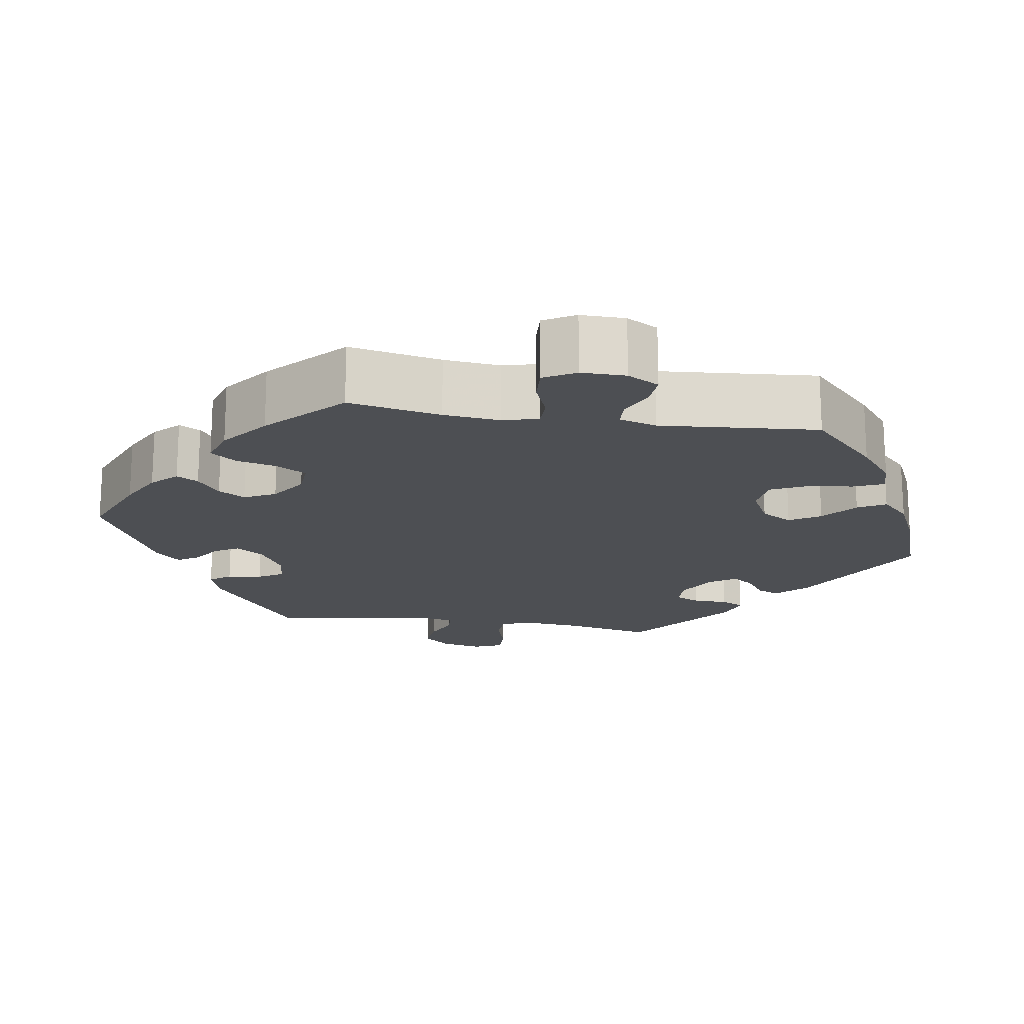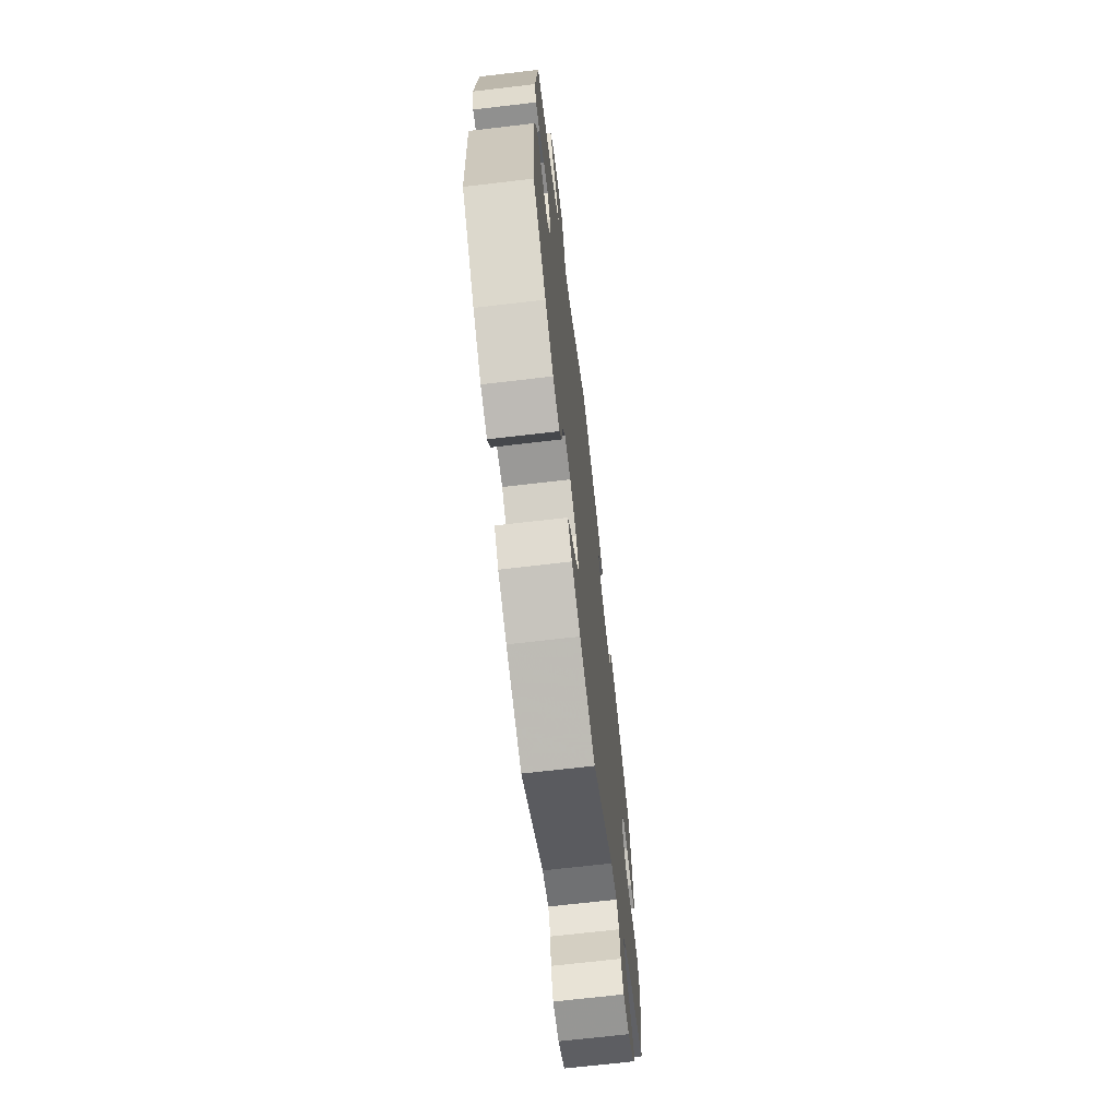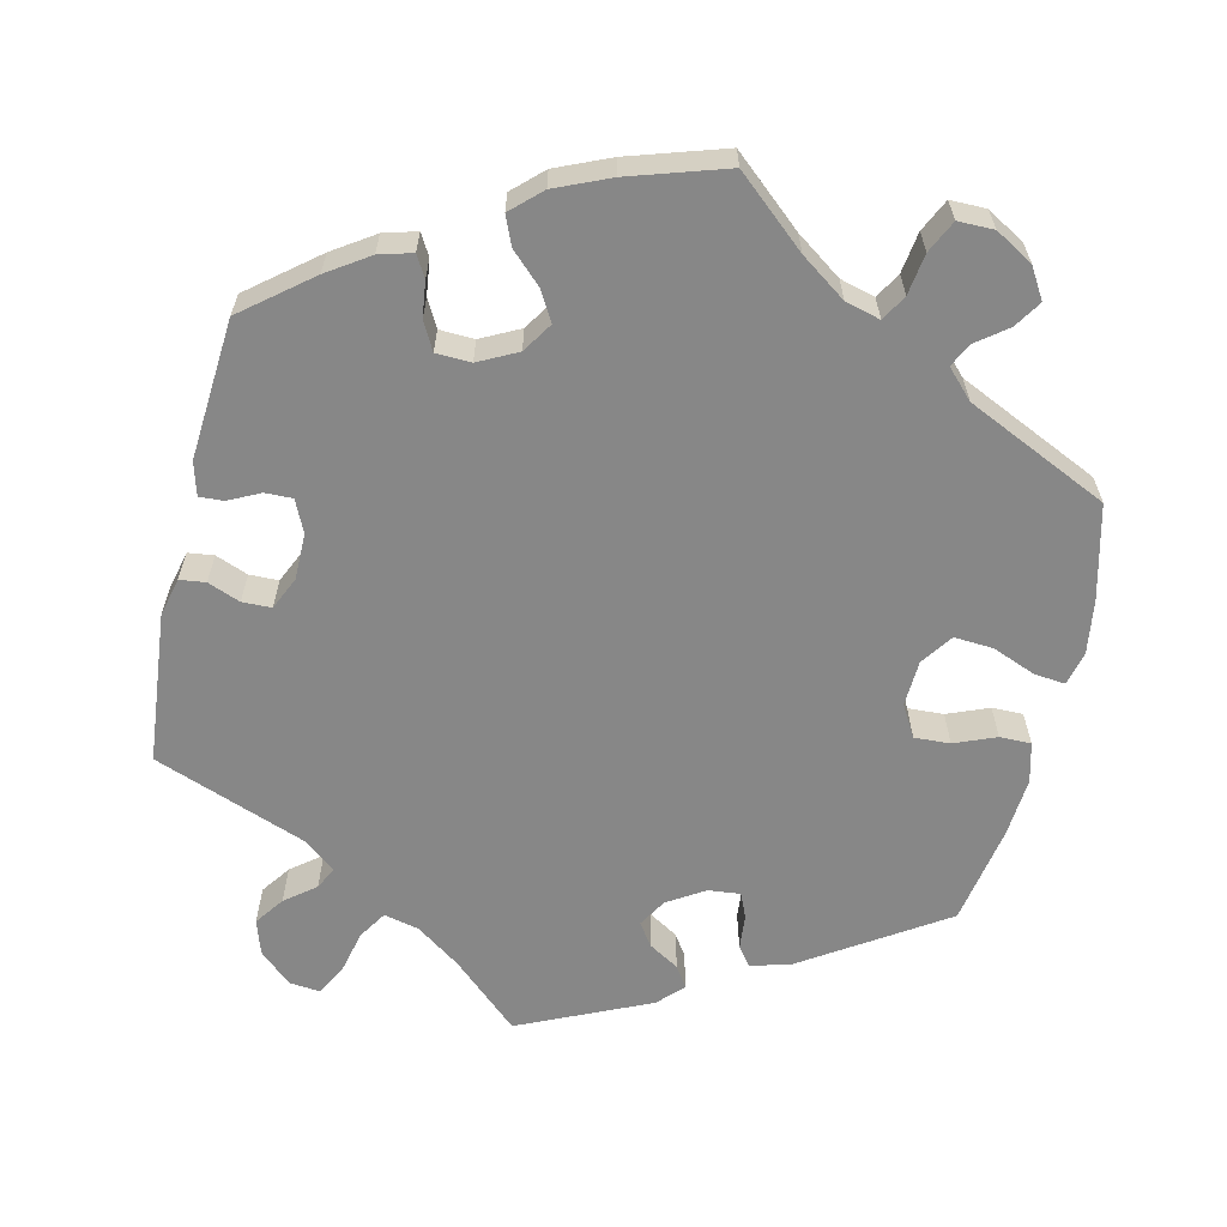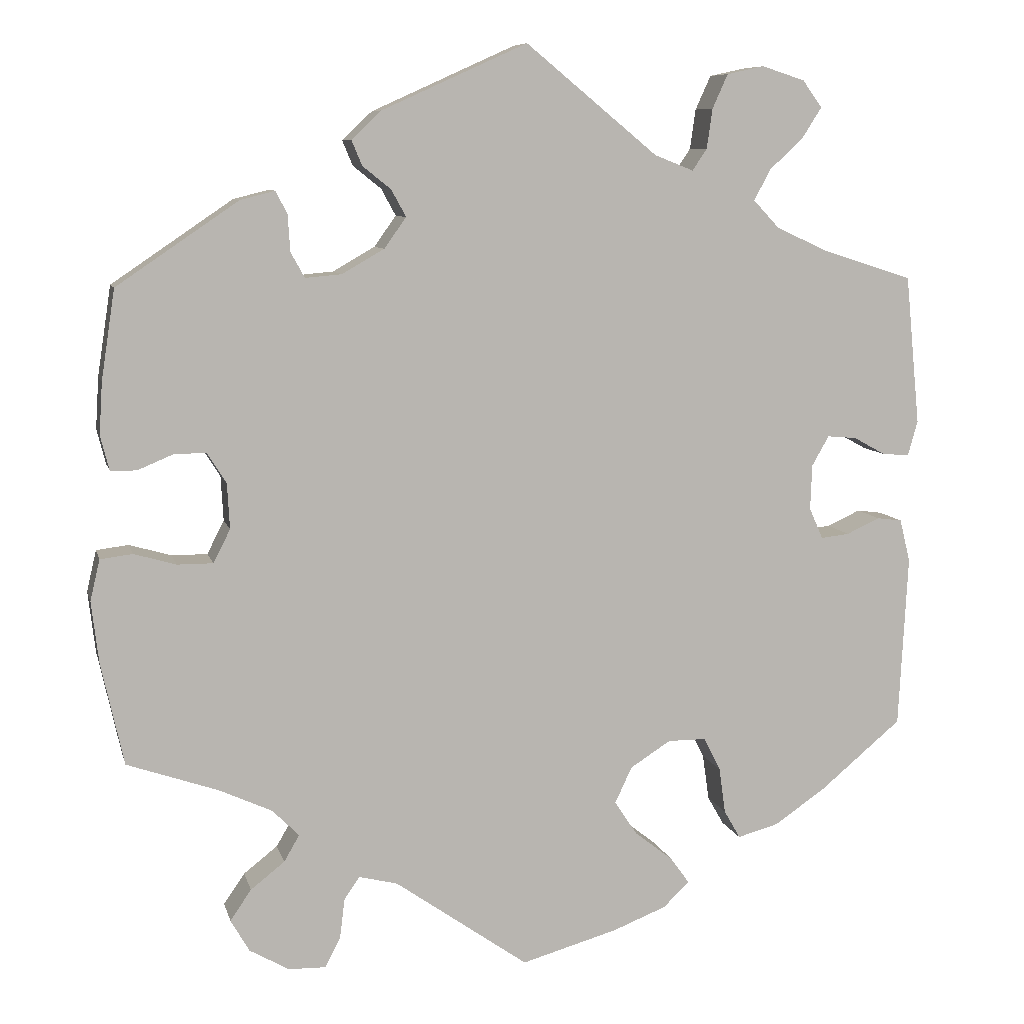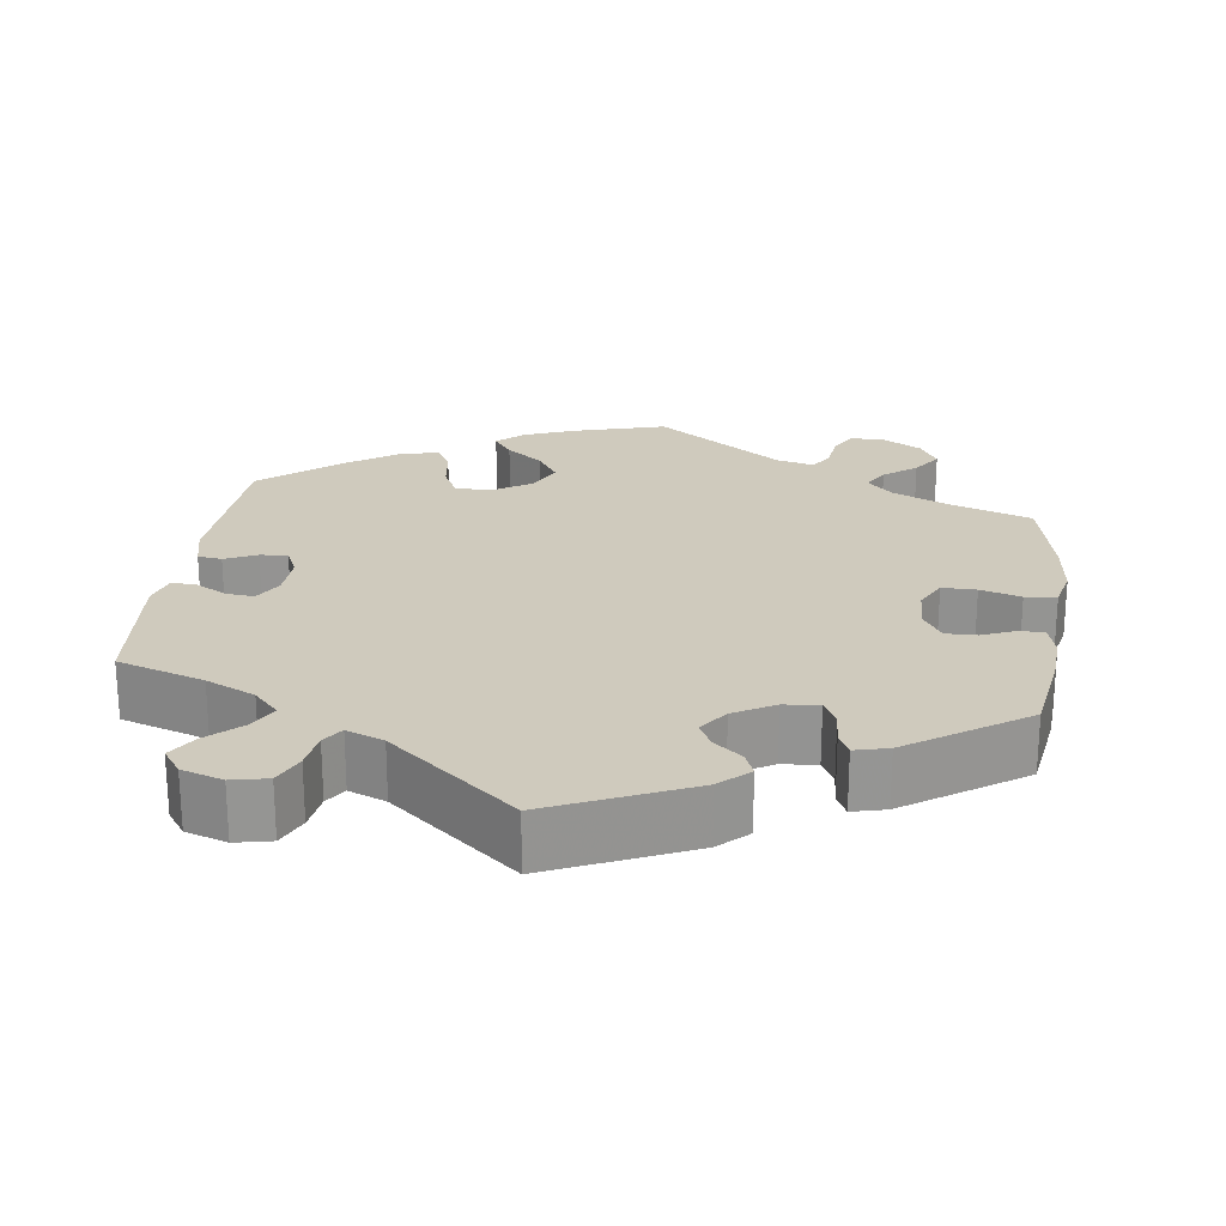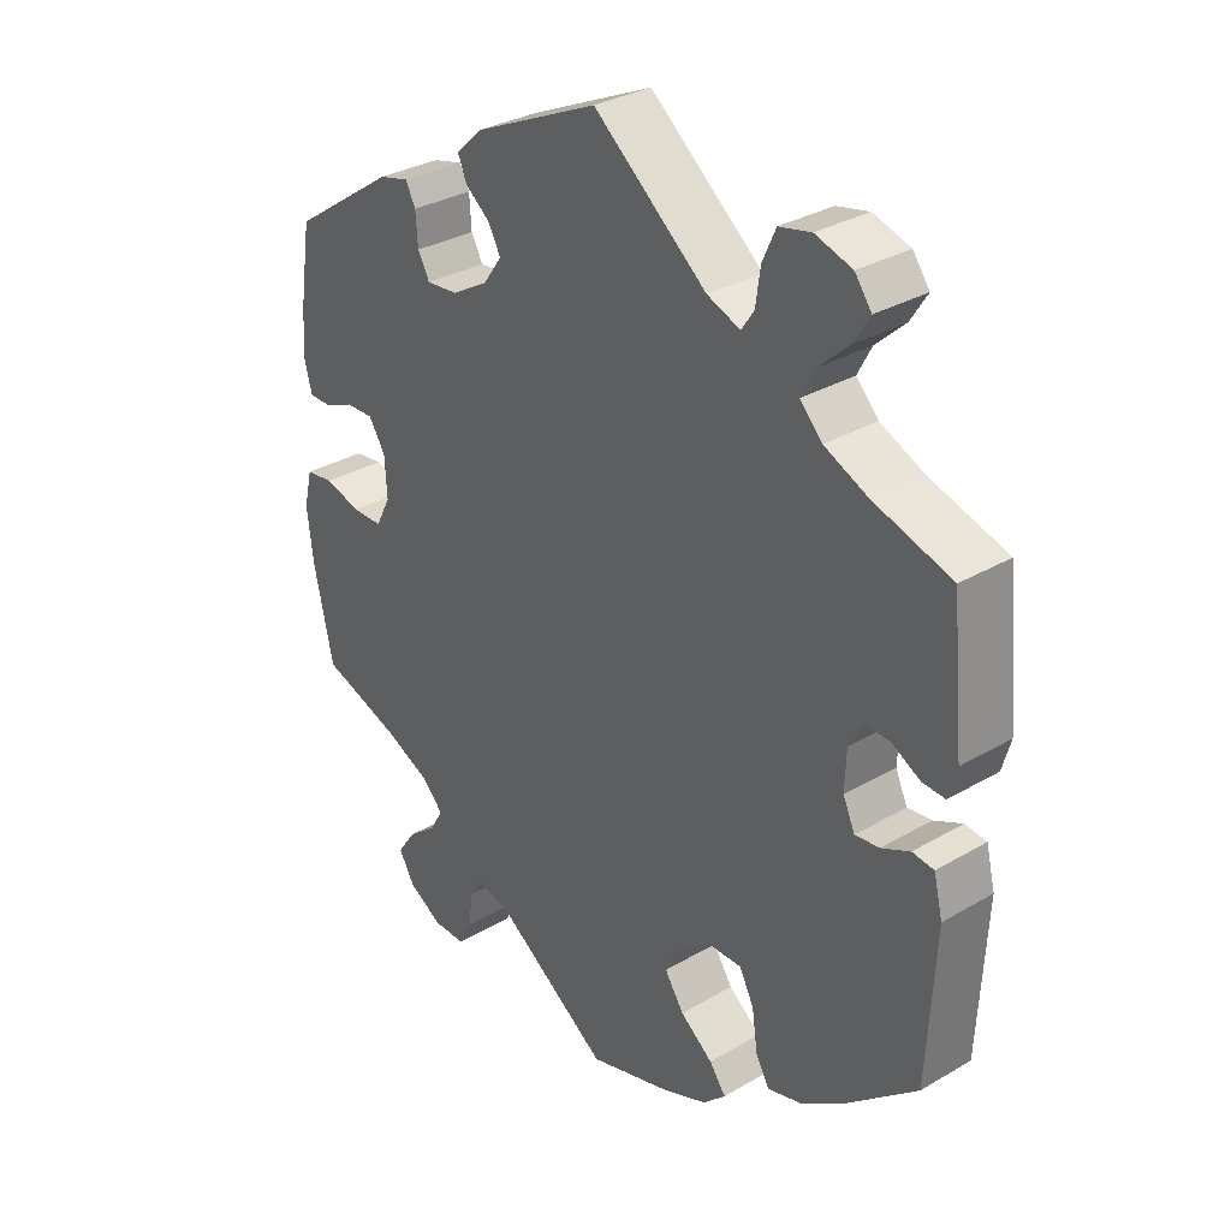
<metadata>
{"format":"obj","ext":"obj","renderer":"f3d","projection":"perspective","resolution":1024,"background":"white","views":[{"elev":-17.5,"azim":140.5,"up":"+Y"},{"elev":-69.0,"azim":-83.3,"up":"+Z"},{"elev":-62.3,"azim":106.9,"up":"+Y"},{"elev":8.4,"azim":166.9,"up":"+Z"},{"elev":23.0,"azim":7.8,"up":"+Y"},{"elev":31.7,"azim":-129.6,"up":"+Z"}]}
</metadata>
<code>
v 0.517 0.07 0.178
v 0.521 0.07 0.114
v 0.51 0.07 0.071
v 0.478 0.07 0.071
v 0.435 0.07 0.089
v 0.395 0.07 0.09
v 0.371 0.07 0.052
v 0.368 0.07 -0.004
v 0.389 0.07 -0.045
v 0.433 0.07 -0.045
v 0.485 0.07 -0.03
v 0.525 0.07 -0.035
v 0.537 0.07 -0.086
v 0.528 0.07 -0.162
v 0.5 0.07 -0.289
v 0.387 0.07 -0.328
v 0.322 0.07 -0.358
v 0.289 0.07 -0.391
v 0.308 0.07 -0.424
v 0.35 0.07 -0.457
v 0.376 0.07 -0.495
v 0.353 0.07 -0.535
v 0.304 0.07 -0.563
v 0.258 0.07 -0.564
v 0.239 0.07 -0.527
v 0.233 0.07 -0.478
v 0.214 0.07 -0.45
v 0.166 0.07 -0.462
v 0.001 0.07 -0.578
v -0.118 0.07 -0.544
v -0.184 0.07 -0.518
v -0.217 0.07 -0.487
v -0.193 0.07 -0.454
v -0.146 0.07 -0.417
v -0.118 0.07 -0.375
v -0.139 0.07 -0.33
v -0.189 0.07 -0.298
v -0.236 0.07 -0.298
v -0.257 0.07 -0.339
v -0.265 0.07 -0.396
v -0.285 0.07 -0.431
v -0.336 0.07 -0.417
v -0.4 0.07 -0.373
v -0.5 0.07 -0.289
v -0.511 0.07 -0.076
v -0.498 0.07 -0.023
v -0.467 0.07 -0.019
v -0.426 0.07 -0.038
v -0.391 0.07 -0.042
v -0.374 0.07 -0.004
v -0.376 0.07 0.052
v -0.397 0.07 0.089
v -0.433 0.07 0.086
v -0.473 0.07 0.064
v -0.506 0.07 0.062
v -0.518 0.07 0.105
v -0.5 0.07 0.289
v -0.388 0.07 0.325
v -0.325 0.07 0.354
v -0.293 0.07 0.388
v -0.313 0.07 0.426
v -0.355 0.07 0.465
v -0.379 0.07 0.503
v -0.355 0.07 0.536
v -0.302 0.07 0.553
v -0.256 0.07 0.543
v -0.237 0.07 0.501
v -0.23 0.07 0.452
v -0.212 0.07 0.425
v -0.164 0.07 0.444
v -0.001 0.07 0.578
v 0.178 0.07 0.497
v 0.215 0.07 0.462
v 0.202 0.07 0.431
v 0.167 0.07 0.403
v 0.149 0.07 0.37
v 0.176 0.07 0.332
v 0.228 0.07 0.302
v 0.273 0.07 0.298
v 0.29 0.07 0.329
v 0.293 0.07 0.374
v 0.307 0.07 0.402
v 0.35 0.07 0.391
v 0.5 0.07 0.289
v 0.517 0 0.178
v 0.521 0 0.114
v 0.51 0 0.071
v 0.478 0 0.071
v 0.435 0 0.089
v 0.395 0 0.09
v 0.371 0 0.052
v 0.368 0 -0.004
v 0.389 0 -0.045
v 0.433 0 -0.045
v 0.485 0 -0.03
v 0.525 0 -0.035
v 0.537 0 -0.086
v 0.528 0 -0.162
v 0.5 0 -0.289
v 0.387 0 -0.328
v 0.322 0 -0.358
v 0.289 0 -0.391
v 0.308 0 -0.424
v 0.35 0 -0.457
v 0.376 0 -0.495
v 0.353 0 -0.535
v 0.304 0 -0.563
v 0.258 0 -0.564
v 0.239 0 -0.527
v 0.233 0 -0.478
v 0.214 0 -0.45
v 0.166 0 -0.462
v 0.001 0 -0.578
v -0.118 0 -0.544
v -0.184 0 -0.518
v -0.217 0 -0.487
v -0.193 0 -0.454
v -0.146 0 -0.417
v -0.118 0 -0.375
v -0.139 0 -0.33
v -0.189 0 -0.298
v -0.236 0 -0.298
v -0.257 0 -0.339
v -0.265 0 -0.396
v -0.285 0 -0.431
v -0.336 0 -0.417
v -0.4 0 -0.373
v -0.5 0 -0.289
v -0.511 0 -0.076
v -0.498 0 -0.023
v -0.467 0 -0.019
v -0.426 0 -0.038
v -0.391 0 -0.042
v -0.374 0 -0.004
v -0.376 0 0.052
v -0.397 0 0.089
v -0.433 0 0.086
v -0.473 0 0.064
v -0.506 0 0.062
v -0.518 0 0.105
v -0.5 0 0.289
v -0.388 0 0.325
v -0.325 0 0.354
v -0.293 0 0.388
v -0.313 0 0.426
v -0.355 0 0.465
v -0.379 0 0.503
v -0.355 0 0.536
v -0.302 0 0.553
v -0.256 0 0.543
v -0.237 0 0.501
v -0.23 0 0.452
v -0.212 0 0.425
v -0.164 0 0.444
v -0.001 0 0.578
v 0.178 0 0.497
v 0.215 0 0.462
v 0.202 0 0.431
v 0.167 0 0.403
v 0.149 0 0.37
v 0.176 0 0.332
v 0.228 0 0.302
v 0.273 0 0.298
v 0.29 0 0.329
v 0.293 0 0.374
v 0.307 0 0.402
v 0.35 0 0.391
v 0.5 0 0.289
f 80 81 82 83
f 79 80 83 84
f 72 73 74 75
f 70 71 72 75
f 69 70 75 76
f 65 66 67 68
f 65 68 69
f 64 65 69
f 61 62 63 64
f 60 61 64 69
f 59 60 69 76
f 55 56 57 58
f 53 54 55 58
f 52 53 58 59
f 51 52 59 76
f 45 46 47 48
f 45 48 49
f 44 45 49
f 43 44 49 50
f 39 40 41 42
f 38 39 42 43
f 31 32 33 34
f 31 34 35
f 28 29 30 31
f 27 28 31 35
f 23 24 25 26
f 23 26 27
f 22 23 27
f 19 20 21 22
f 18 19 22 27
f 17 18 27 35
f 13 14 15 16
f 10 11 12 13
f 9 10 13 16
f 8 9 16 17
f 2 3 4 5
f 2 5 6
f 79 84 1 2
f 78 79 2 6
f 77 78 6 7
f 50 51 76 77
f 38 43 50 77
f 37 38 77 7
f 36 37 7 8
f 8 17 35 36
f 167 166 165 164
f 168 167 164 163
f 159 158 157 156
f 159 156 155 154
f 160 159 154 153
f 152 151 150 149
f 153 152 149
f 153 149 148
f 148 147 146 145
f 153 148 145 144
f 160 153 144 143
f 142 141 140 139
f 142 139 138 137
f 143 142 137 136
f 160 143 136 135
f 132 131 130 129
f 133 132 129
f 133 129 128
f 134 133 128 127
f 126 125 124 123
f 127 126 123 122
f 118 117 116 115
f 119 118 115
f 115 114 113 112
f 119 115 112 111
f 110 109 108 107
f 111 110 107
f 111 107 106
f 106 105 104 103
f 111 106 103 102
f 119 111 102 101
f 100 99 98 97
f 97 96 95 94
f 100 97 94 93
f 101 100 93 92
f 89 88 87 86
f 90 89 86
f 86 85 168 163
f 90 86 163 162
f 91 90 162 161
f 161 160 135 134
f 161 134 127 122
f 91 161 122 121
f 92 91 121 120
f 120 119 101 92
f 1 85 86 2
f 2 86 87 3
f 3 87 88 4
f 4 88 89 5
f 5 89 90 6
f 6 90 91 7
f 7 91 92 8
f 8 92 93 9
f 9 93 94 10
f 10 94 95 11
f 11 95 96 12
f 12 96 97 13
f 13 97 98 14
f 14 98 99 15
f 15 99 100 16
f 16 100 101 17
f 17 101 102 18
f 18 102 103 19
f 19 103 104 20
f 20 104 105 21
f 21 105 106 22
f 22 106 107 23
f 23 107 108 24
f 24 108 109 25
f 25 109 110 26
f 26 110 111 27
f 27 111 112 28
f 28 112 113 29
f 29 113 114 30
f 30 114 115 31
f 31 115 116 32
f 32 116 117 33
f 33 117 118 34
f 34 118 119 35
f 35 119 120 36
f 36 120 121 37
f 37 121 122 38
f 38 122 123 39
f 39 123 124 40
f 40 124 125 41
f 41 125 126 42
f 42 126 127 43
f 43 127 128 44
f 44 128 129 45
f 45 129 130 46
f 46 130 131 47
f 47 131 132 48
f 48 132 133 49
f 49 133 134 50
f 50 134 135 51
f 51 135 136 52
f 52 136 137 53
f 53 137 138 54
f 54 138 139 55
f 55 139 140 56
f 56 140 141 57
f 57 141 142 58
f 58 142 143 59
f 59 143 144 60
f 60 144 145 61
f 61 145 146 62
f 62 146 147 63
f 63 147 148 64
f 64 148 149 65
f 65 149 150 66
f 66 150 151 67
f 67 151 152 68
f 68 152 153 69
f 69 153 154 70
f 70 154 155 71
f 71 155 156 72
f 72 156 157 73
f 73 157 158 74
f 74 158 159 75
f 75 159 160 76
f 76 160 161 77
f 77 161 162 78
f 78 162 163 79
f 79 163 164 80
f 80 164 165 81
f 81 165 166 82
f 82 166 167 83
f 83 167 168 84
f 84 168 85 1

</code>
